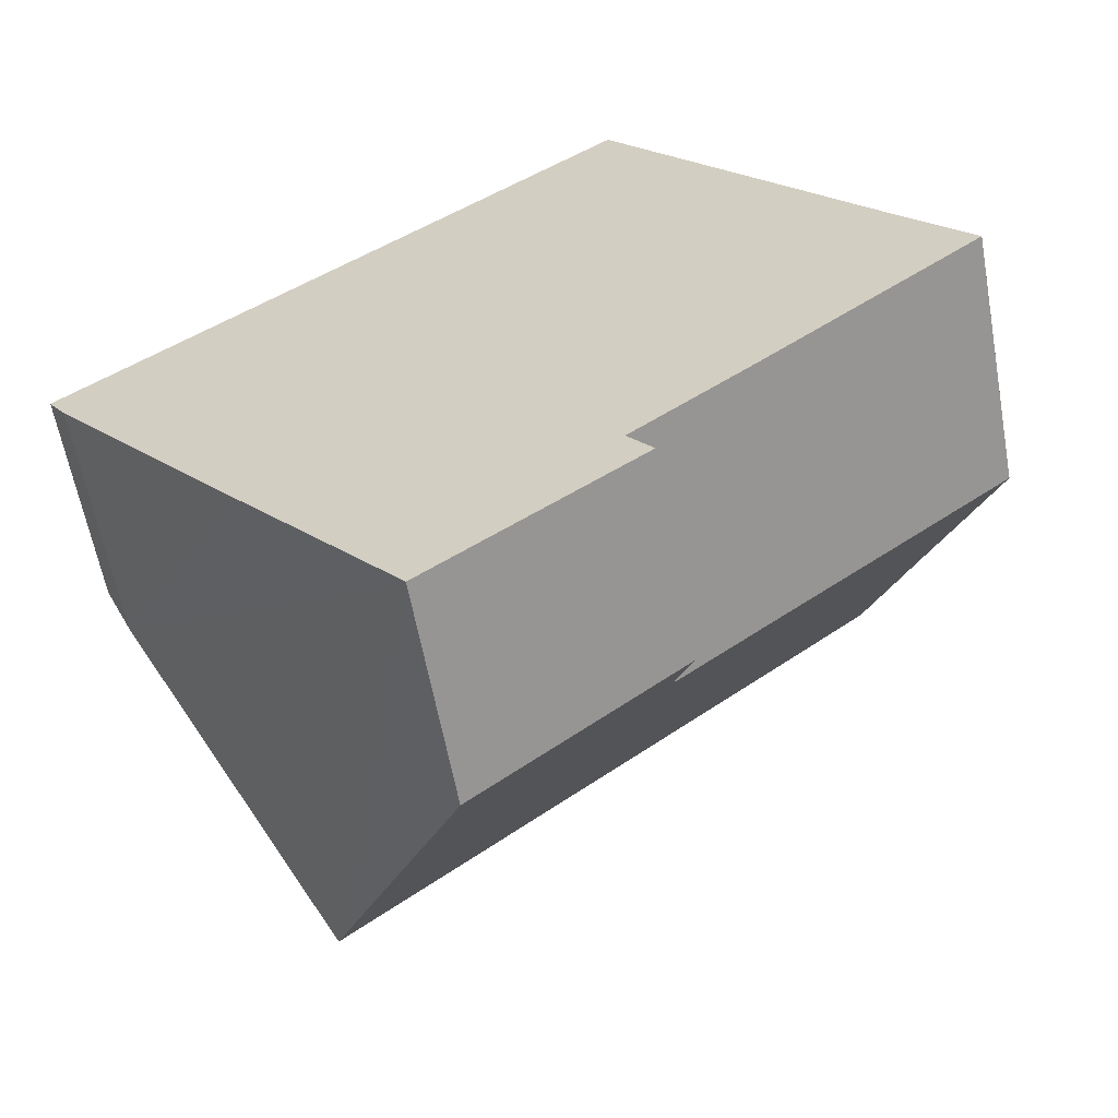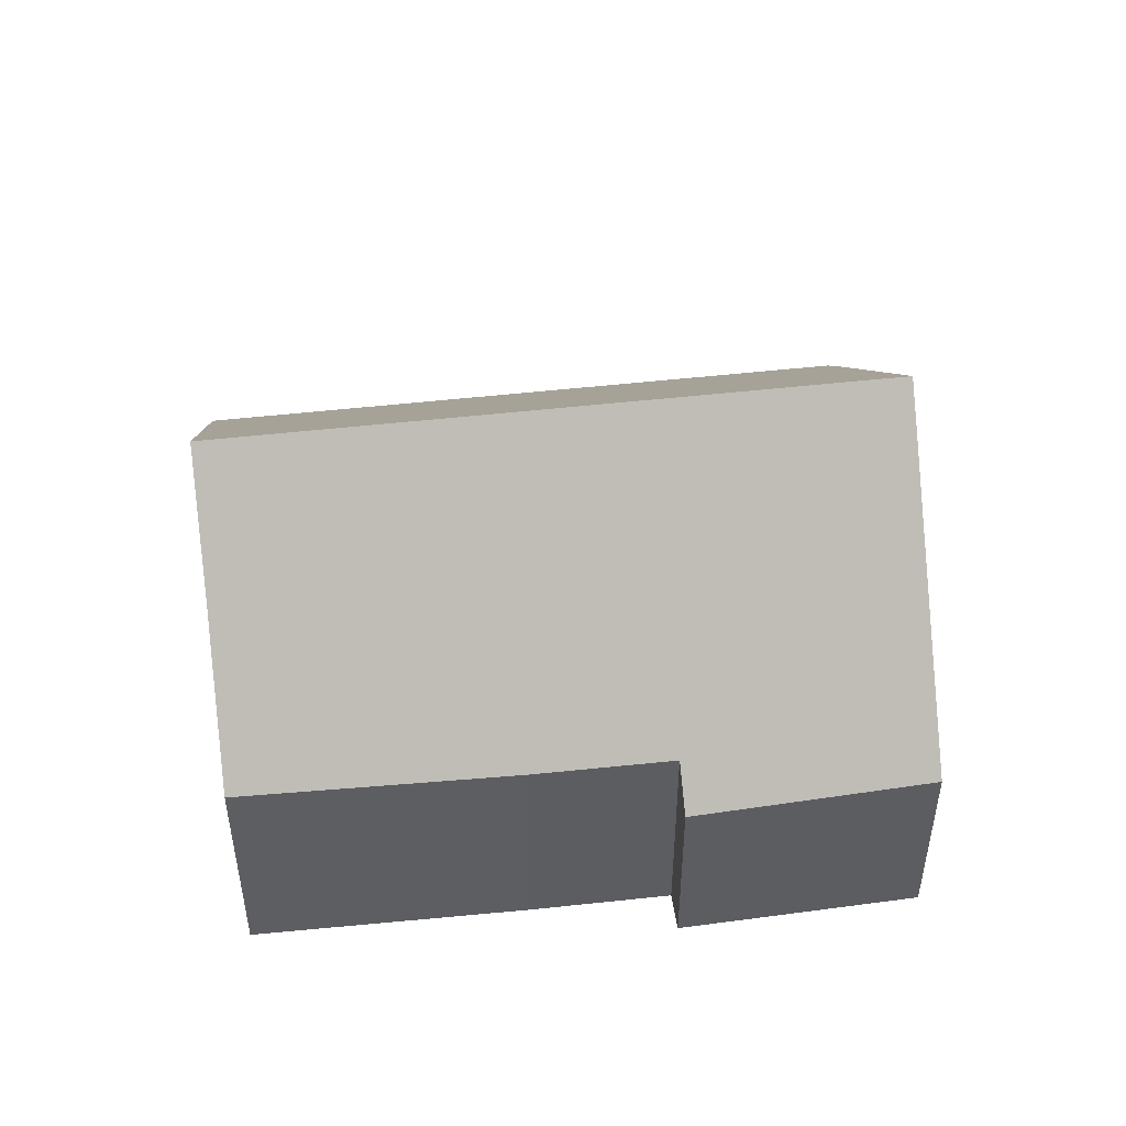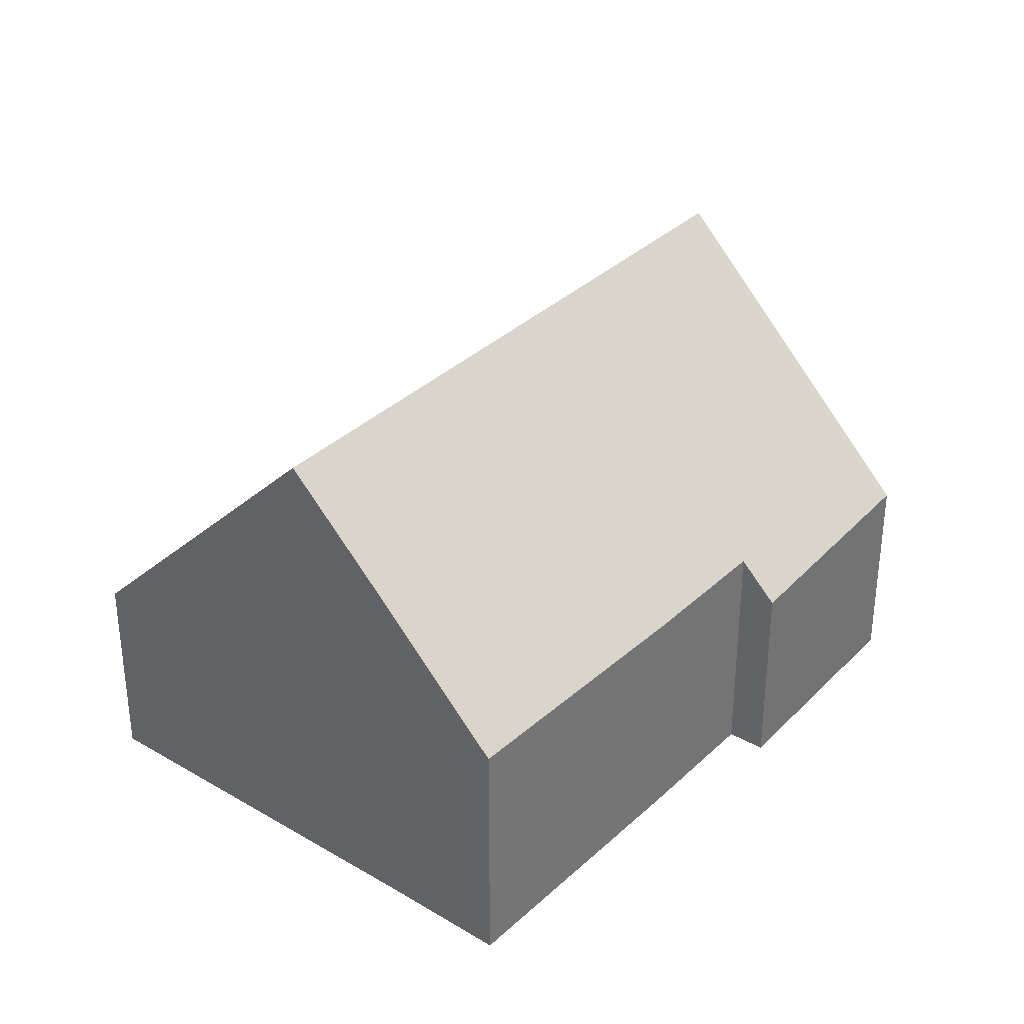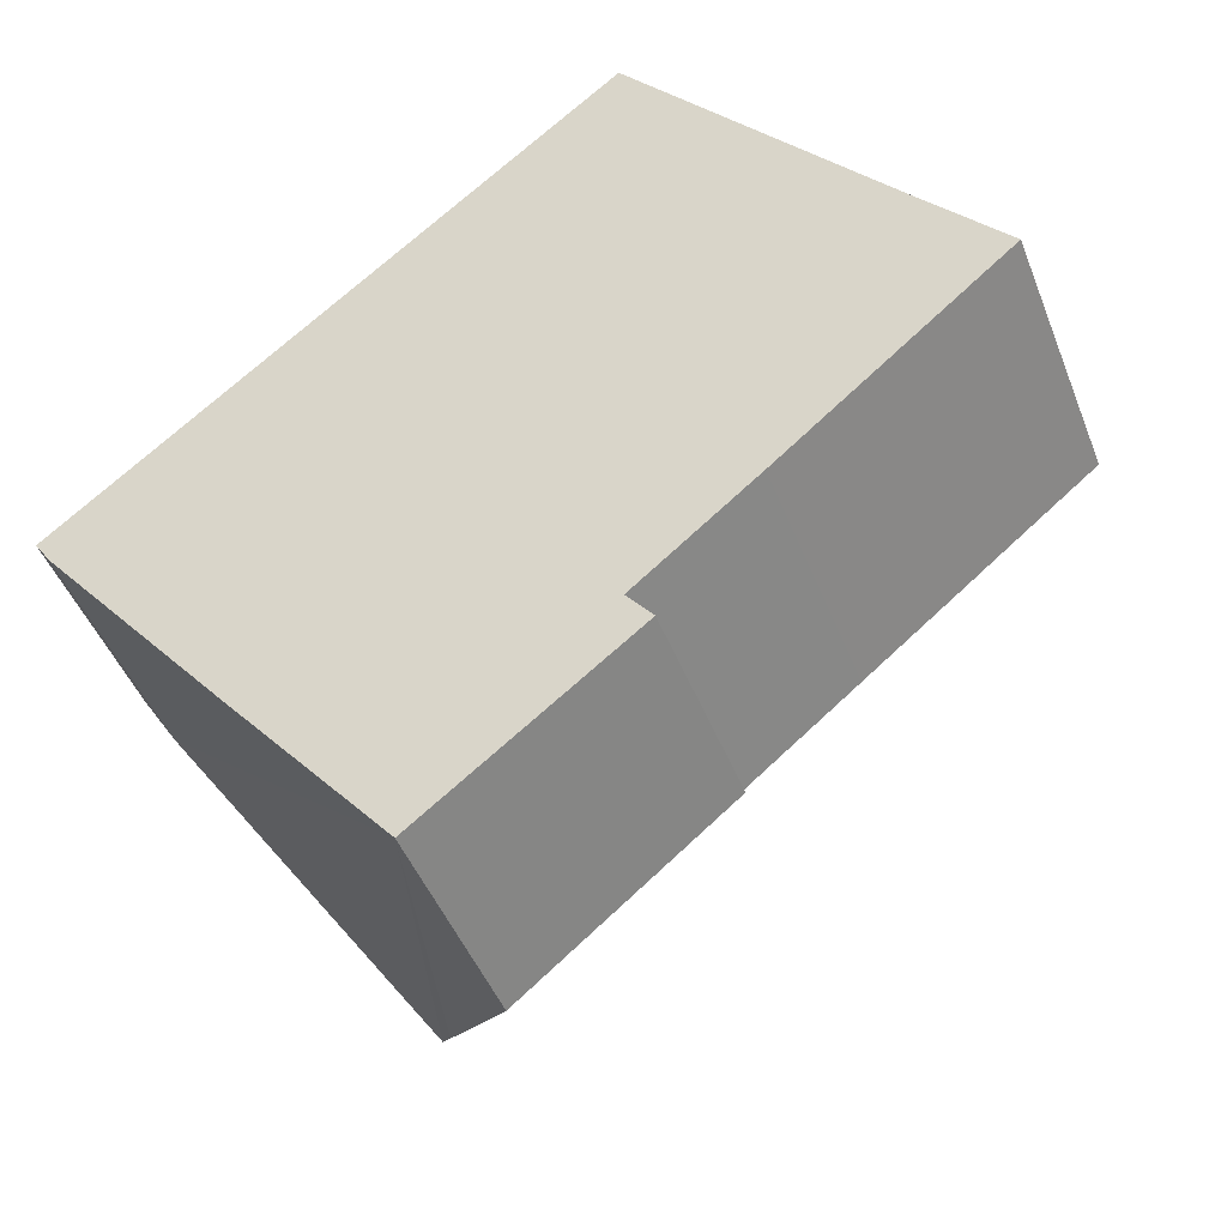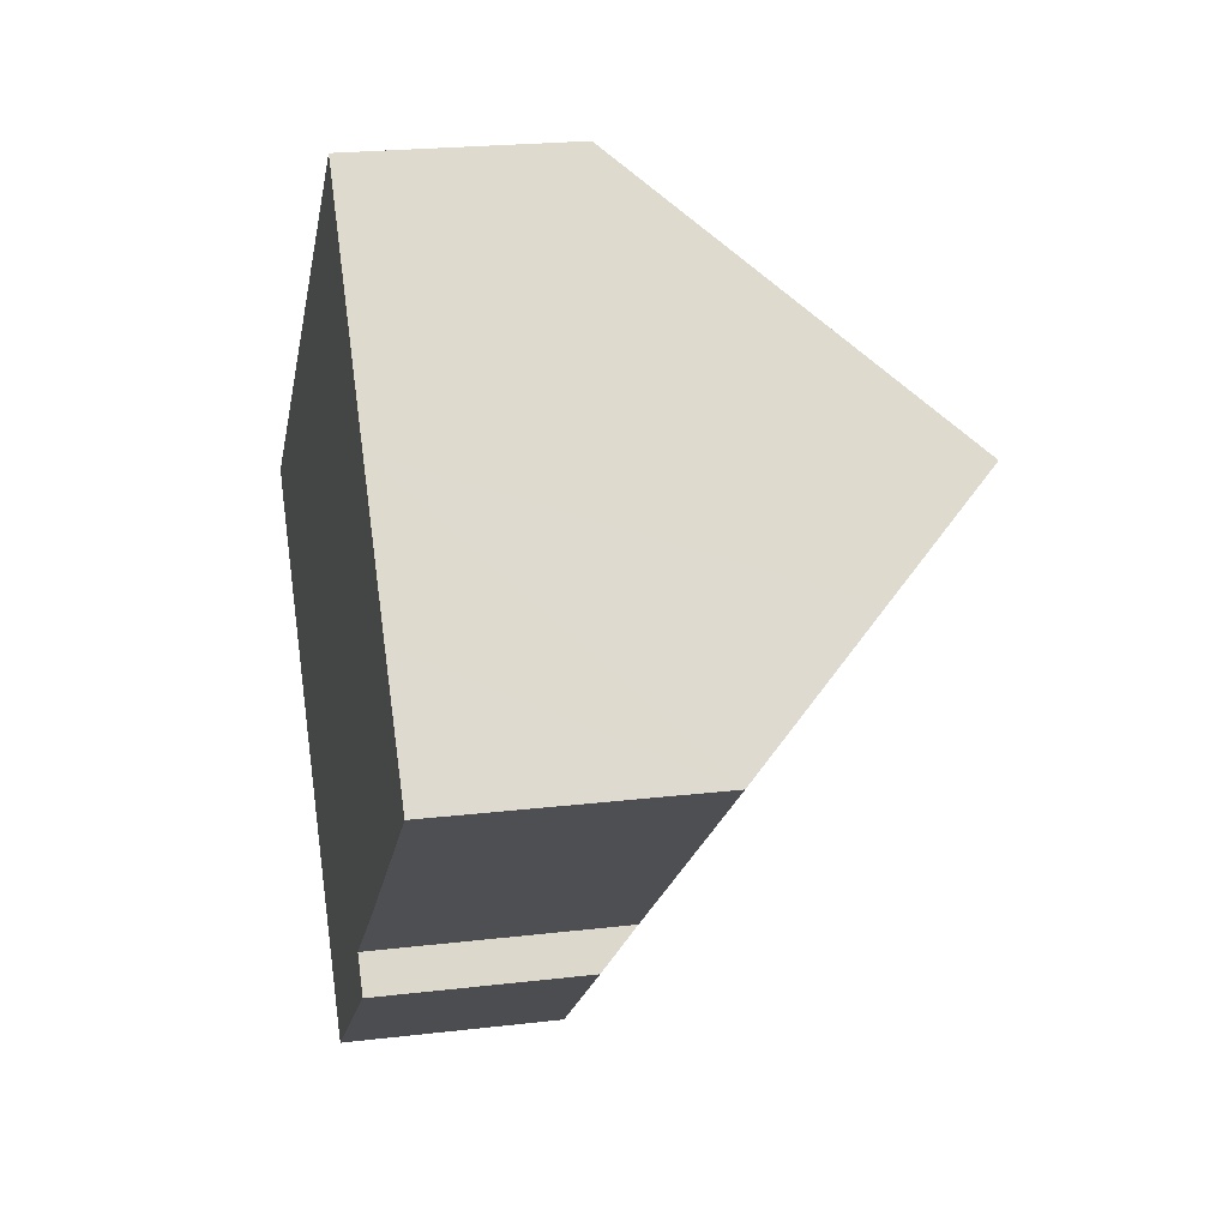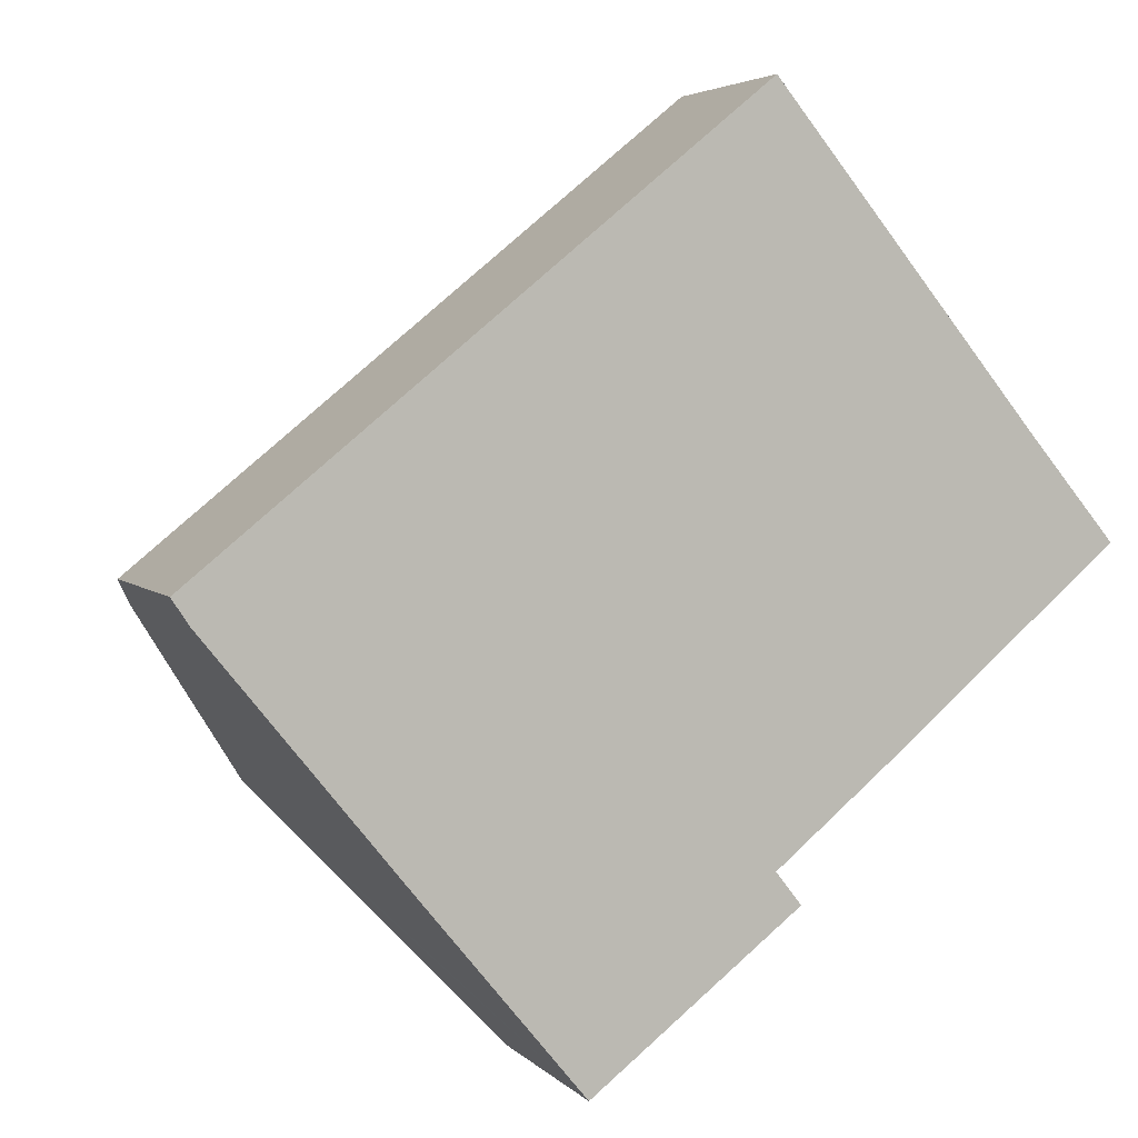
<metadata>
{"format":"obj","ext":"obj","renderer":"f3d","projection":"perspective","resolution":1024,"background":"white","views":[{"elev":-60.6,"azim":10.4,"up":"+Z"},{"elev":50.7,"azim":133.7,"up":"+Y"},{"elev":34.3,"azim":89.1,"up":"+Y"},{"elev":-45.8,"azim":20.6,"up":"+Z"},{"elev":21.6,"azim":78.1,"up":"+Z"},{"elev":4.1,"azim":-20.9,"up":"+Z"}]}
</metadata>
<code>
v  6.55 3.869 -8.089
v  9.751 4.472 -4.678
v  10.2 3.759 -5.251
v  13.02 8.921 3.846
v  3.282 8.921 -4.117
v  3.748 8.196 -4.689
v  11.85 4.486 -2.946
v  14.29 6.955 2.298
v  15.84 4.583 0.447
v  9.691 3.765 7.906
v  0.31 4.296 -0.464
v  0 3.75 2.296e-16
v  12.55 8.19 4.421
v  10.74 5.392 6.625
v  6.55 4.953e-16 -8.089
v  10.2 3.215e-16 -5.251
v  15.84 -2.737e-17 0.447
v  11.85 1.804e-16 -2.946
v  9.751 2.864e-16 -4.678
v  3.748 2.871e-16 -4.689
v  3.282 2.521e-16 -4.117
v  0.31 2.841e-17 -0.464
v  0 0 0
v  9.691 -4.841e-16 7.906
v  10.74 -4.057e-16 6.625
v  12.55 -2.707e-16 4.421
v  13.02 -2.355e-16 3.846
v  14.29 -1.407e-16 2.298
g defaultobject
f 1 2 3
f 2 1 4
f 4 1 5
f 5 1 6
f 7 8 9
f 8 7 2
f 8 2 4
f 10 11 12
f 11 10 5
f 5 10 13
f 5 13 4
f 13 10 14
f 3 15 1
f 15 3 16
f 17 7 9
f 7 17 18
f 7 18 2
f 2 18 19
f 15 6 1
f 6 15 5
f 5 15 11
f 11 15 20
f 11 20 21
f 11 21 22
f 22 12 11
f 12 22 23
f 12 24 10
f 24 12 23
f 24 14 10
f 14 24 13
f 13 24 4
f 4 24 8
f 8 24 25
f 8 25 26
f 8 26 9
f 9 26 27
f 9 27 28
f 9 28 17
f 19 3 2
f 3 19 16
f 16 19 15
f 22 24 23
f 24 22 21
f 24 21 20
f 24 20 15
f 24 15 19
f 24 19 18
f 24 18 25
f 25 18 26
f 26 18 28
f 28 18 17
f 26 28 27

</code>
